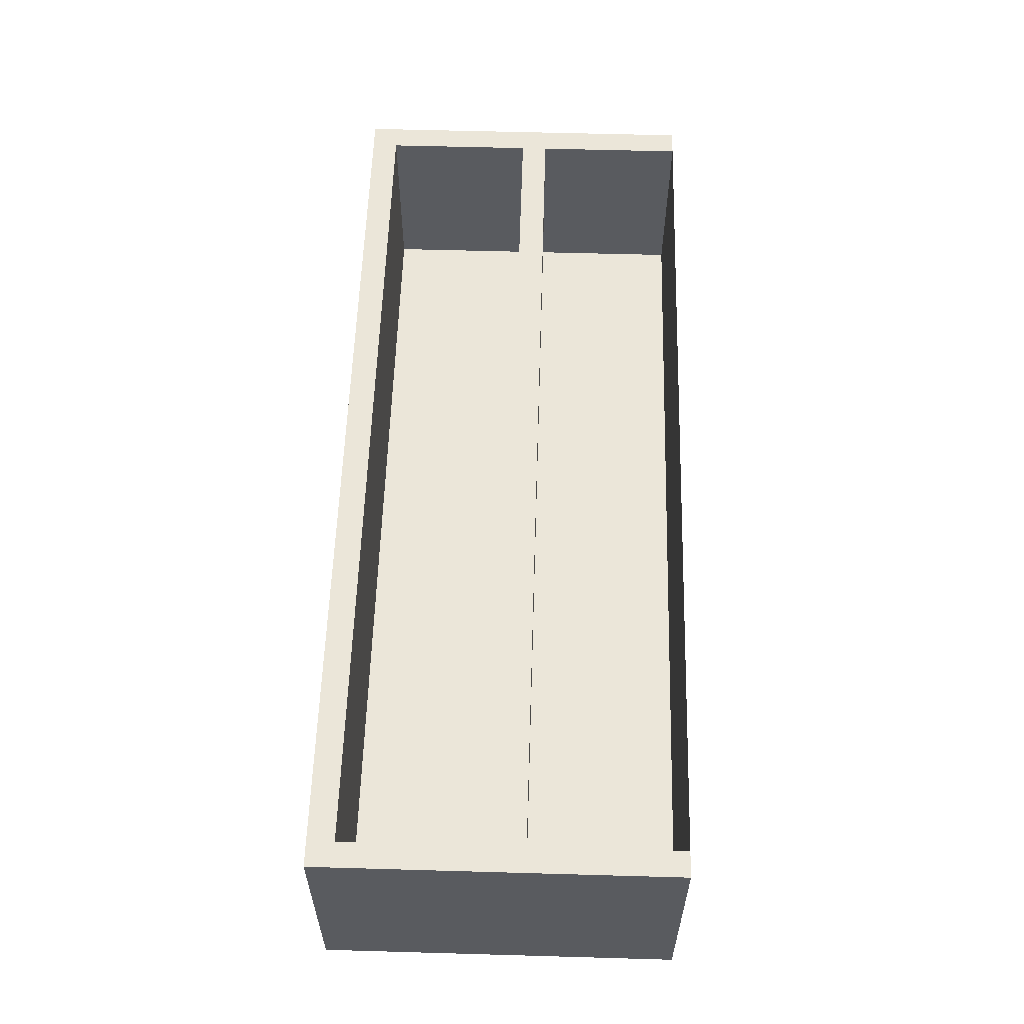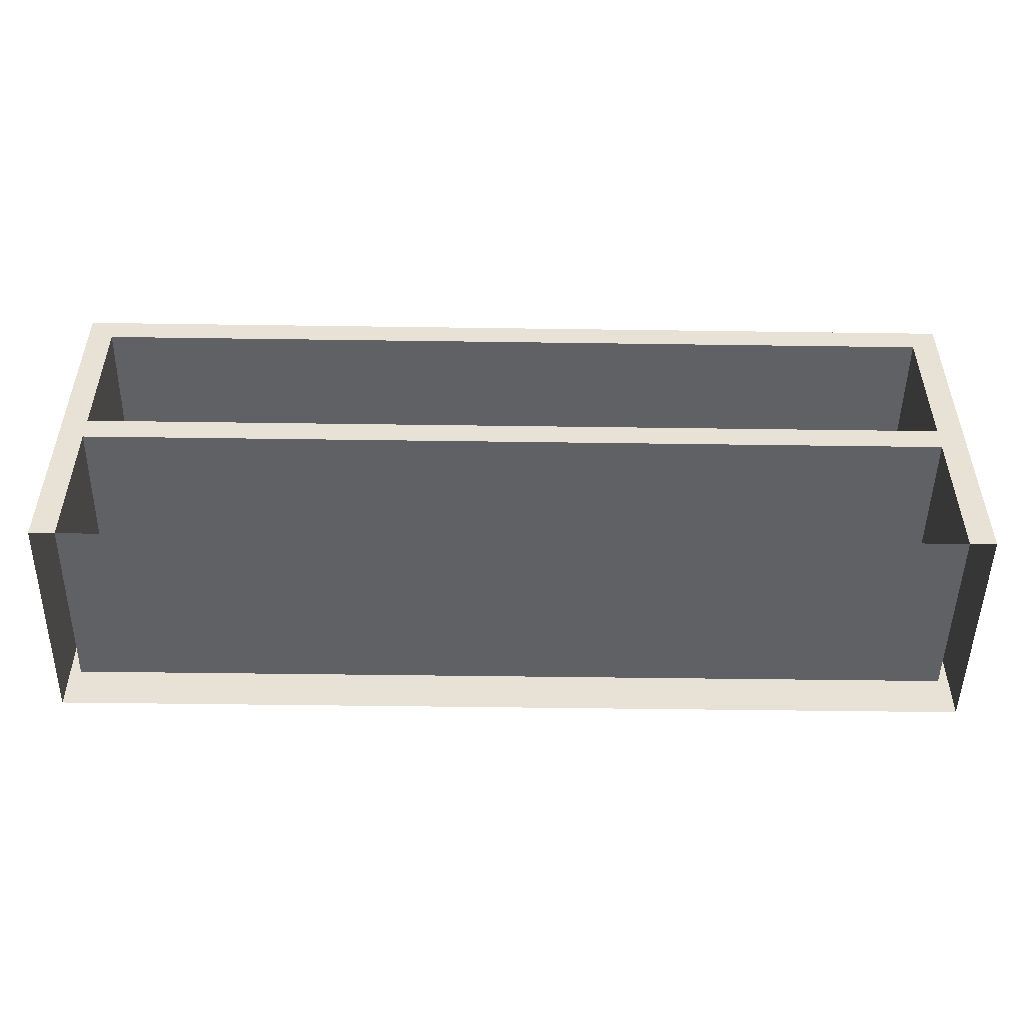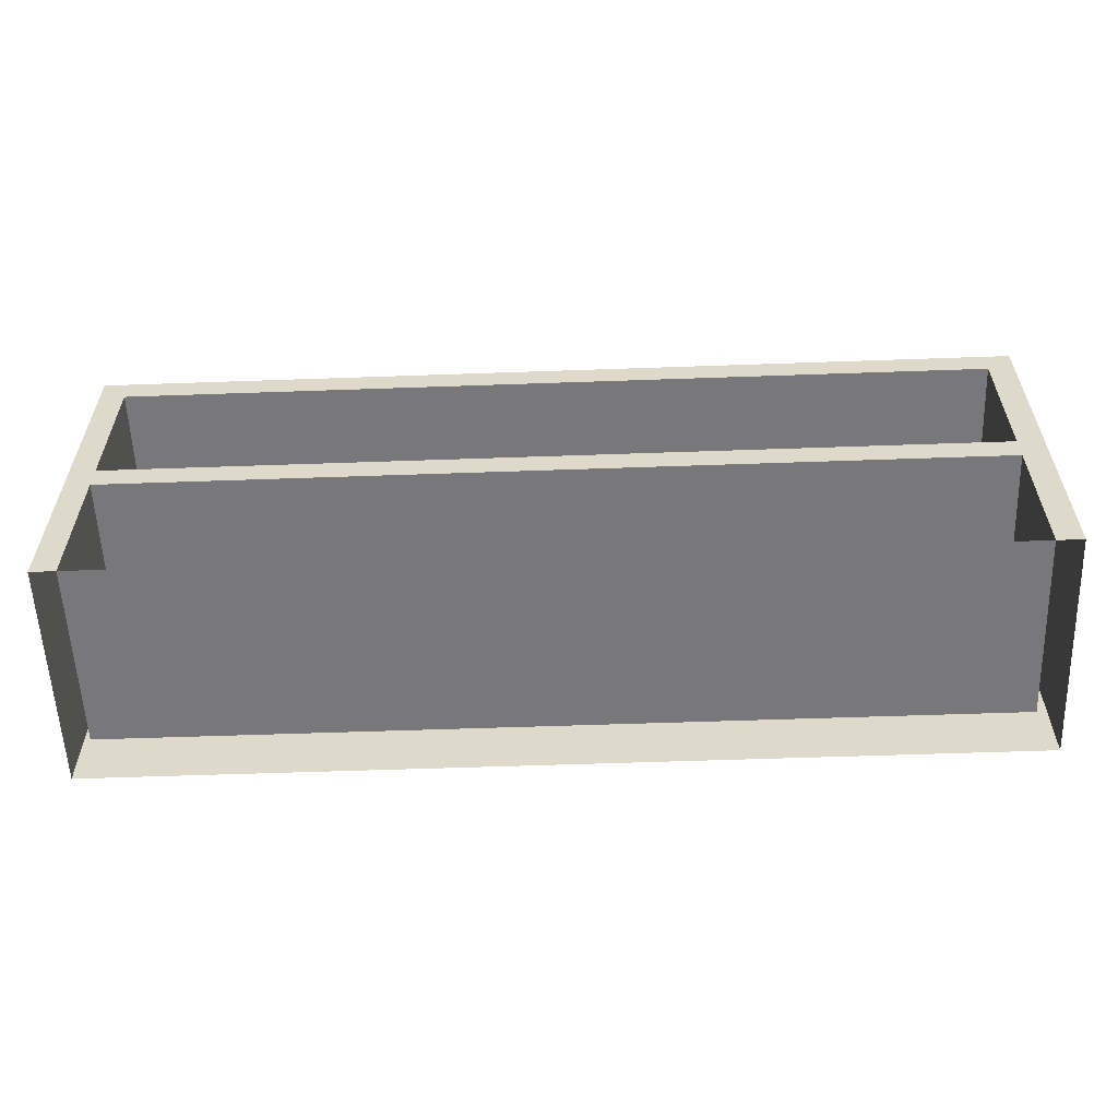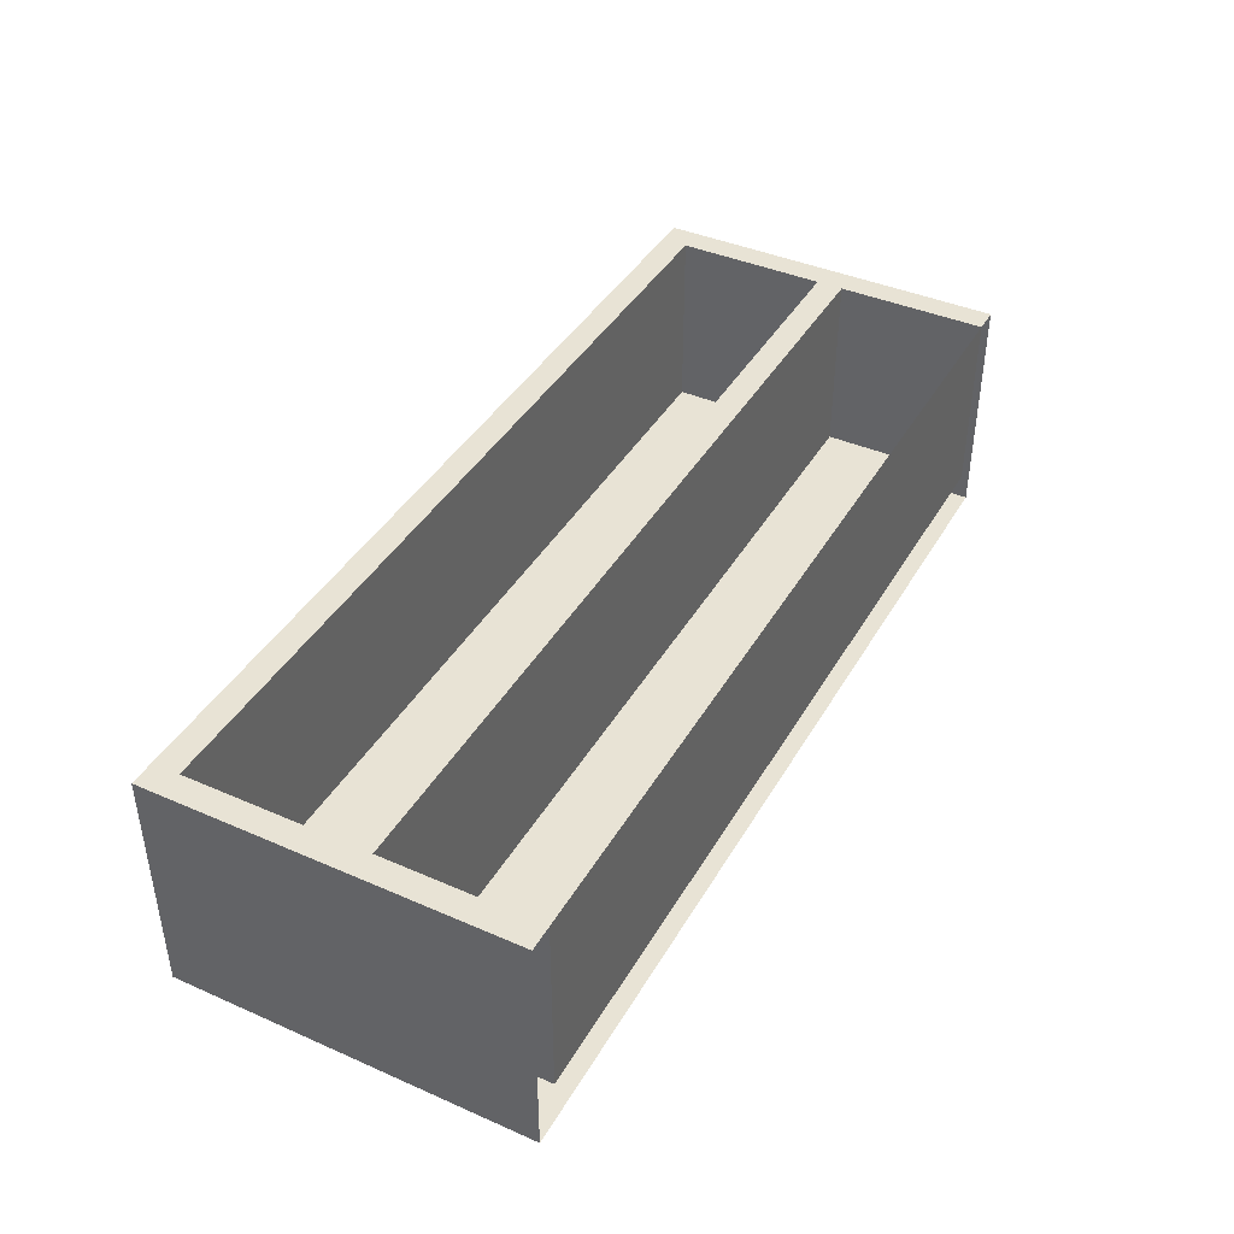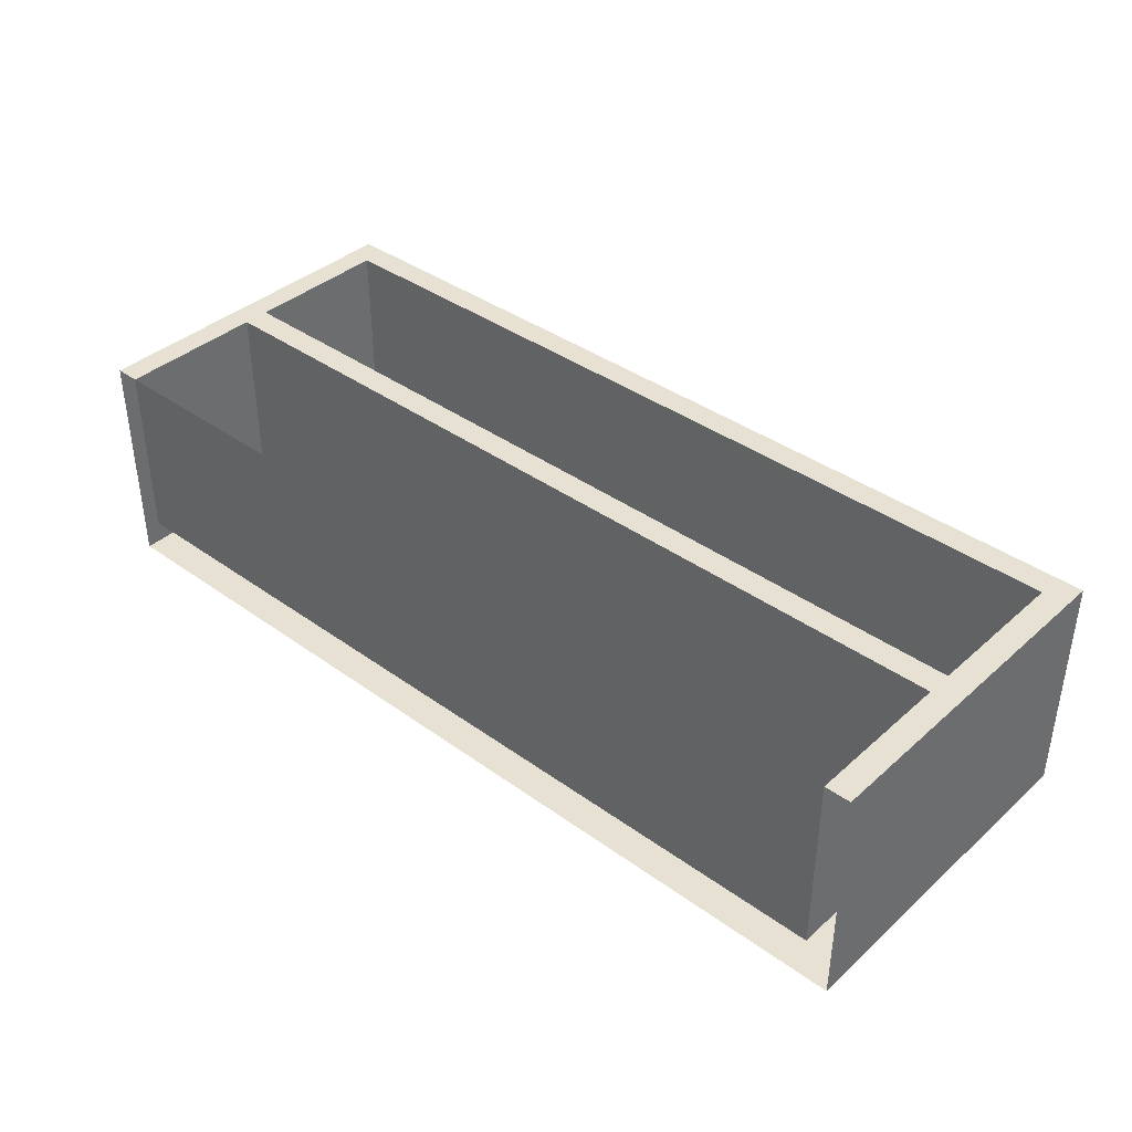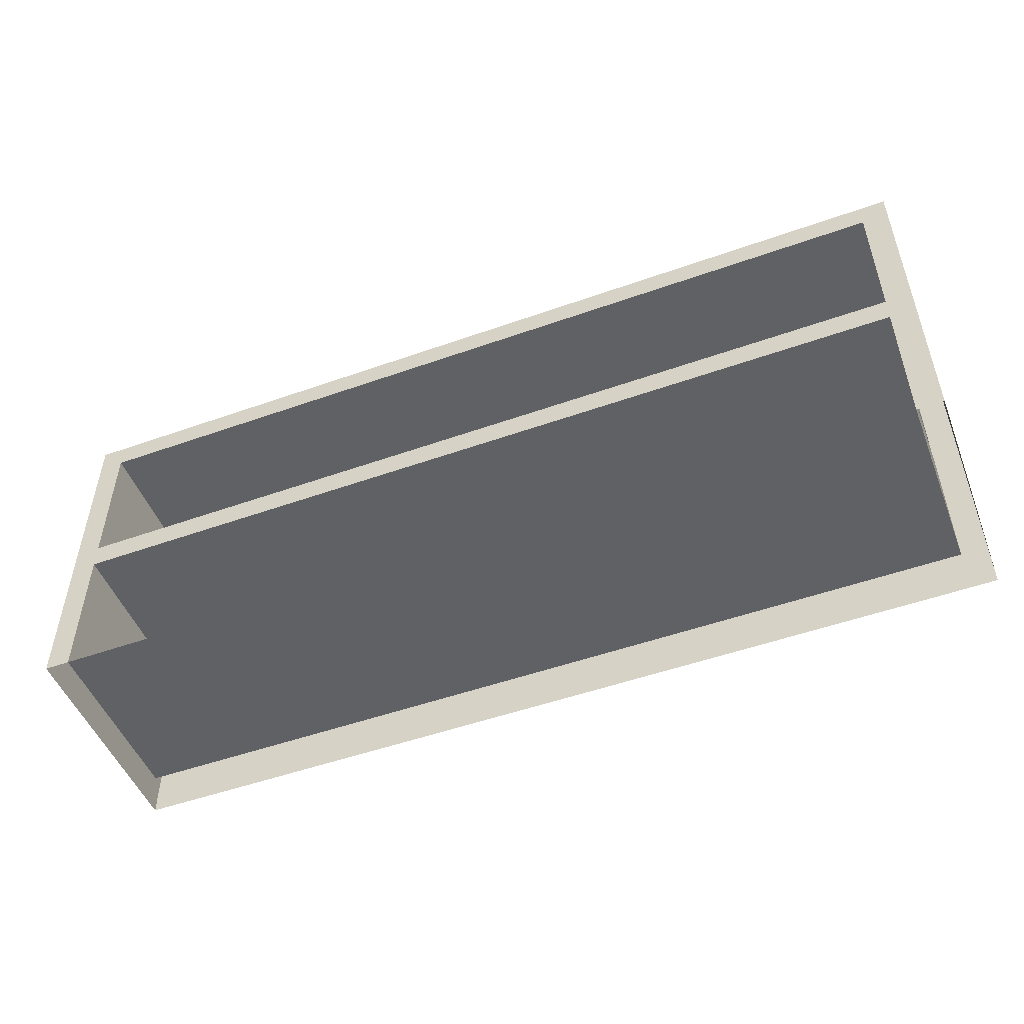
<metadata>
{"format":"obj","ext":"obj","renderer":"f3d","projection":"perspective","resolution":1024,"background":"white","views":[{"elev":57.6,"azim":-88.3,"up":"+Z"},{"elev":-49.9,"azim":-0.9,"up":"+Y"},{"elev":-57.6,"azim":2.1,"up":"+Y"},{"elev":41.2,"azim":-62.1,"up":"+Z"},{"elev":38.8,"azim":42.1,"up":"+Z"},{"elev":-50.4,"azim":21.3,"up":"+Y"}]}
</metadata>
<code>
g default
v -2 0 0.5241
v 2 0 0.5241
v -2 1.529 0.5241
v 2 1.529 0.5241
v -2 1.529 -0.4759
v 2 1.529 -0.4759
v -2 0 -0.4759
v 2 0 -0.4759
v 0 0 0.5241
v 0 1.529 0.5241
v 0 1.529 -0.4759
v 0 0 -0.4759
v -1.891 0 0.5241
v -1.891 1.529 0.5241
v -1.891 1.529 -0.4759
v -1.891 0 -0.4759
v 1.888 0 0.5241
v 1.888 1.529 0.5241
v 1.888 1.529 -0.4759
v 1.888 0 -0.4759
v -2 0.7643 0.5241
v -2 0.7643 -0.4759
v -1.891 0.7643 -0.4759
v 0 0.7643 -0.4759
v 1.888 0.7643 -0.4759
v 2 0.7643 -0.4759
v 2 0.7643 0.5241
v 1.888 0.7643 0.5241
v 0 0.7643 0.5241
v -1.891 0.7643 0.5241
v -2 1.414 -0.4759
v -2 1.414 0.5241
v -1.891 1.414 0.5241
v 0 1.414 0.5241
v 1.888 1.414 0.5241
v 2 1.414 0.5241
v 2 1.414 -0.4759
v 1.888 1.414 -0.4759
v 0 1.414 -0.4759
v -1.891 1.414 -0.4759
v -2 0.6496 0.5241
v -2 0.6496 -0.4759
v -1.891 0.6496 -0.4759
v 0 0.6496 -0.4759
v 1.888 0.6496 -0.4759
v 2 0.6496 -0.4759
v 2 0.6496 0.5241
v 1.888 0.6496 0.5241
v 0 0.6496 0.5241
v -1.891 0.6496 0.5241
v -1.891 1.414 -0.2795
v 0 1.414 -0.2795
v -1.891 0.7643 -0.2795
v 0 0.7643 -0.2795
v 1.888 1.414 -0.2795
v 1.888 0.7643 -0.2795
v 1.888 0.6496 -0.2795
v 0 0.6496 -0.2795
v 0 0 -0.2795
v 1.888 0 -0.2795
v -1.891 0.6496 -0.2795
v -1.891 0 -0.2795
v -2 0.007398 0.5241
v -2 0.007398 -0.4759
v -1.891 0.007398 -0.4759
v 0 0.007398 -0.4759
v 1.888 0.007398 -0.4759
v 2 0.007398 -0.4759
v 2 0.007398 0.5241
v 1.888 0.007398 0.5241
v 1.888 0.007398 -0.2795
v 0 0.007398 -0.2795
v -1.891 0.007398 -0.2795
v -1.891 0.007398 0.5241
g MainShelfPart_LP
f 1 13 74 63
f 3 14 15 5
f 64 65 16 7
f 2 8 68 69
f 7 1 63 64
f 71 72 59 60
f 11 10 18 19
f 12 66 67 20
f 72 73 62 59
f 15 14 10 11
f 16 65 66 12
f 69 70 17 2
f 19 18 4 6
f 20 67 68 8
f 31 32 3 5
f 5 15 40 31
f 39 40 15 11
f 38 39 11 19
f 37 38 19 6
f 36 37 6 4
f 18 35 36 4
f 10 34 35 18
f 14 33 34 10
f 32 33 14 3
f 22 21 32 31
f 21 30 33 32
f 52 51 53 54
f 55 52 54 56
f 36 35 28 27
f 27 26 37 36
f 26 25 38 37
f 25 24 39 38
f 24 23 40 39
f 31 40 23 22
f 42 41 21 22
f 22 23 43 42
f 44 43 23 24
f 45 44 24 25
f 46 45 25 26
f 47 46 26 27
f 27 28 48 47
f 28 29 49 48
f 29 30 50 49
f 41 50 30 21
f 34 33 51 52
f 33 30 53 51
f 30 29 54 53
f 35 34 52 55
f 29 28 56 54
f 28 35 55 56
f 48 49 58 57
f 9 17 60 59
f 17 70 71 60
f 49 50 61 58
f 73 74 13 62
f 13 9 59 62
f 64 63 41 42
f 42 43 65 64
f 66 65 43 44
f 67 66 44 45
f 68 67 45 46
f 69 68 46 47
f 47 48 70 69
f 71 70 48 57
f 57 58 72 71
f 58 61 73 72
f 50 74 73 61
f 63 74 50 41

</code>
